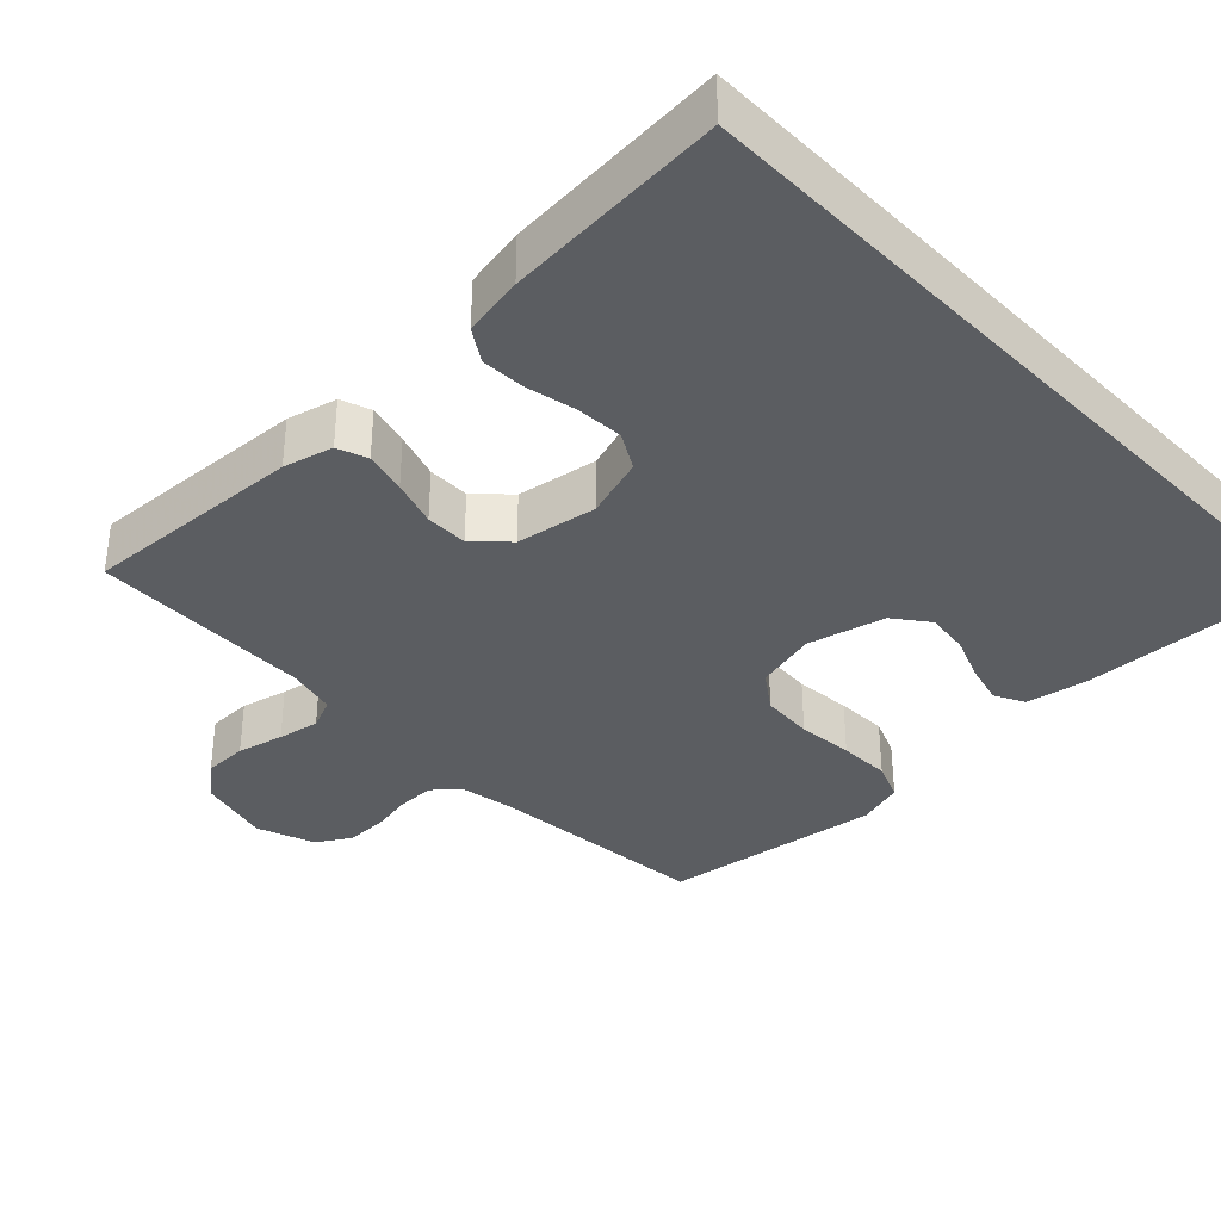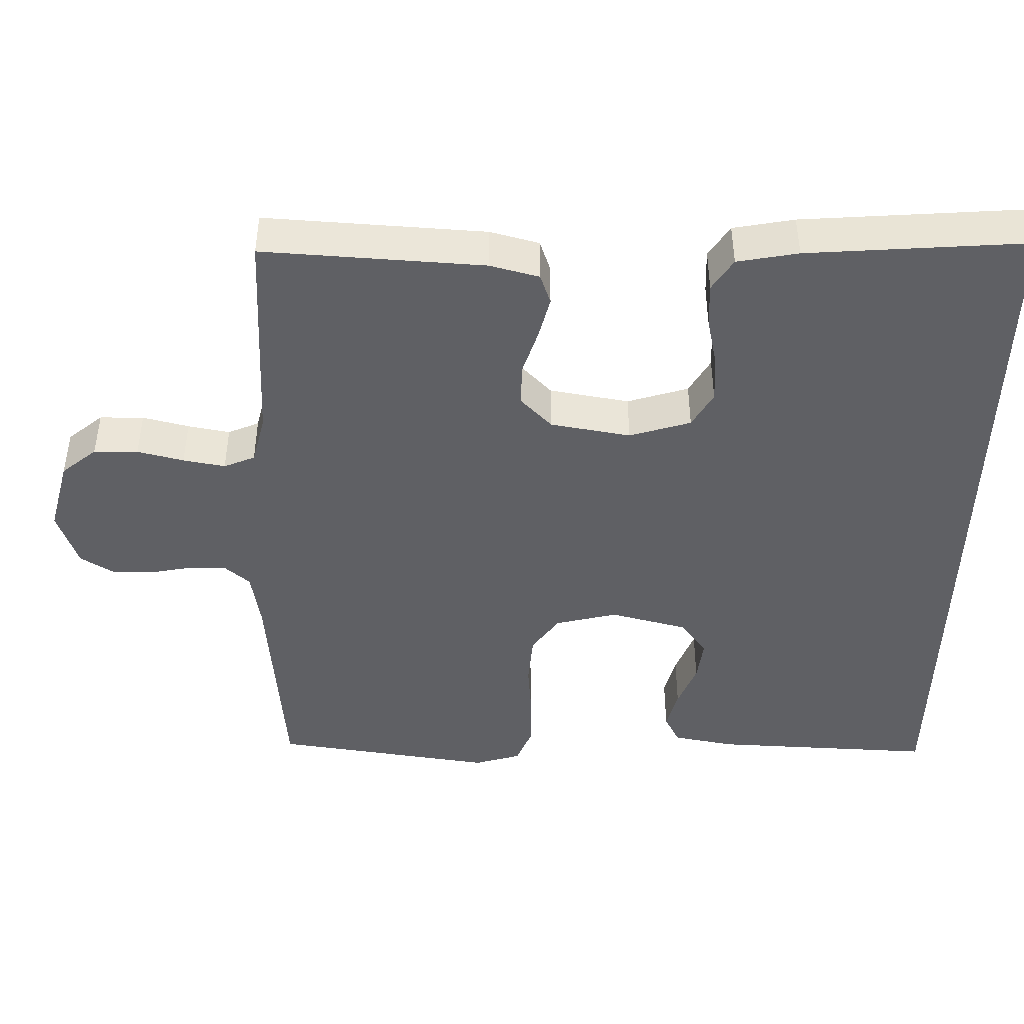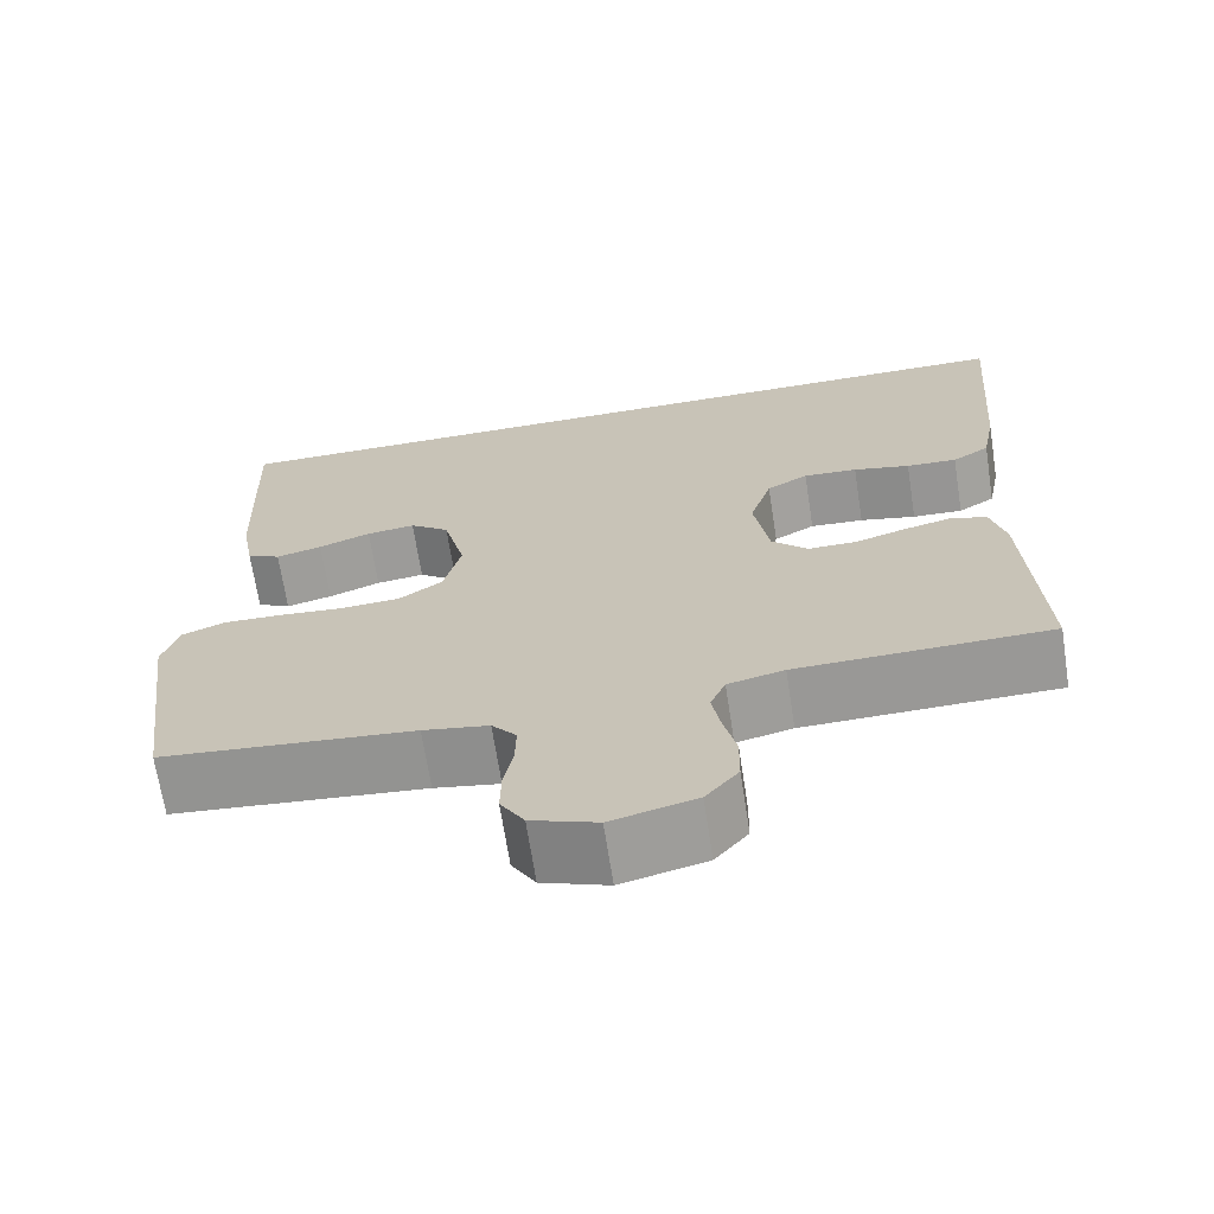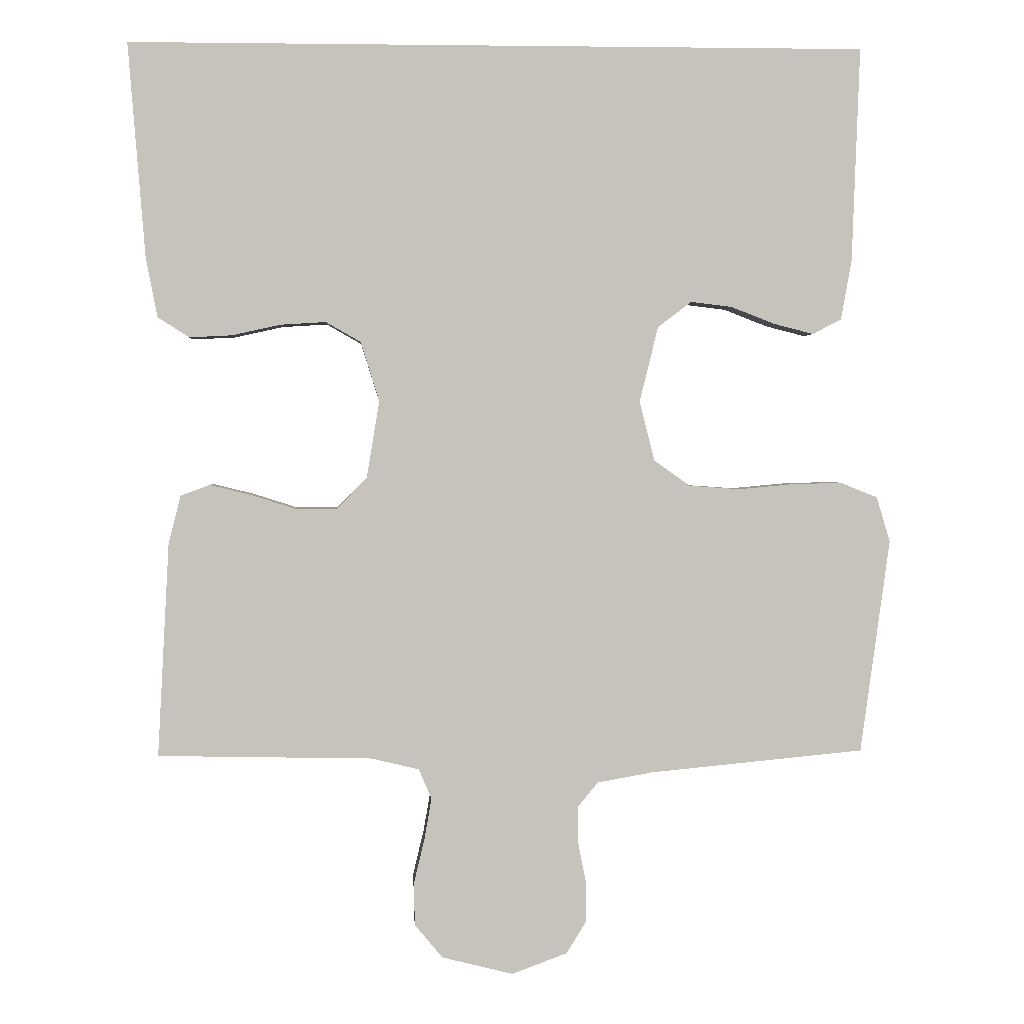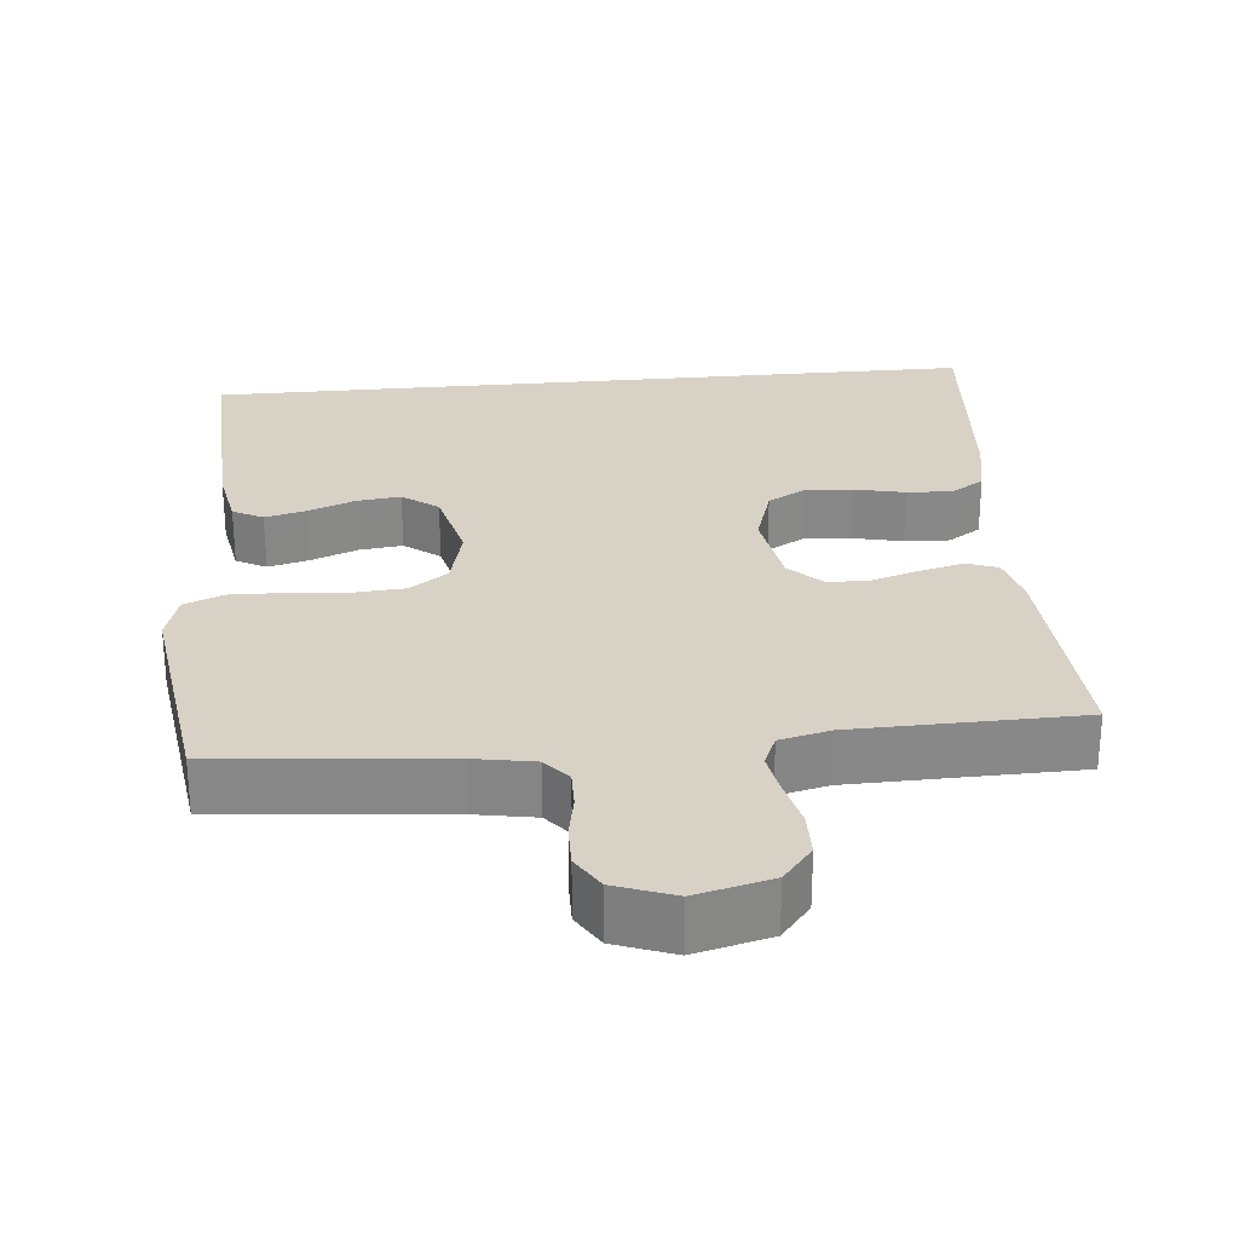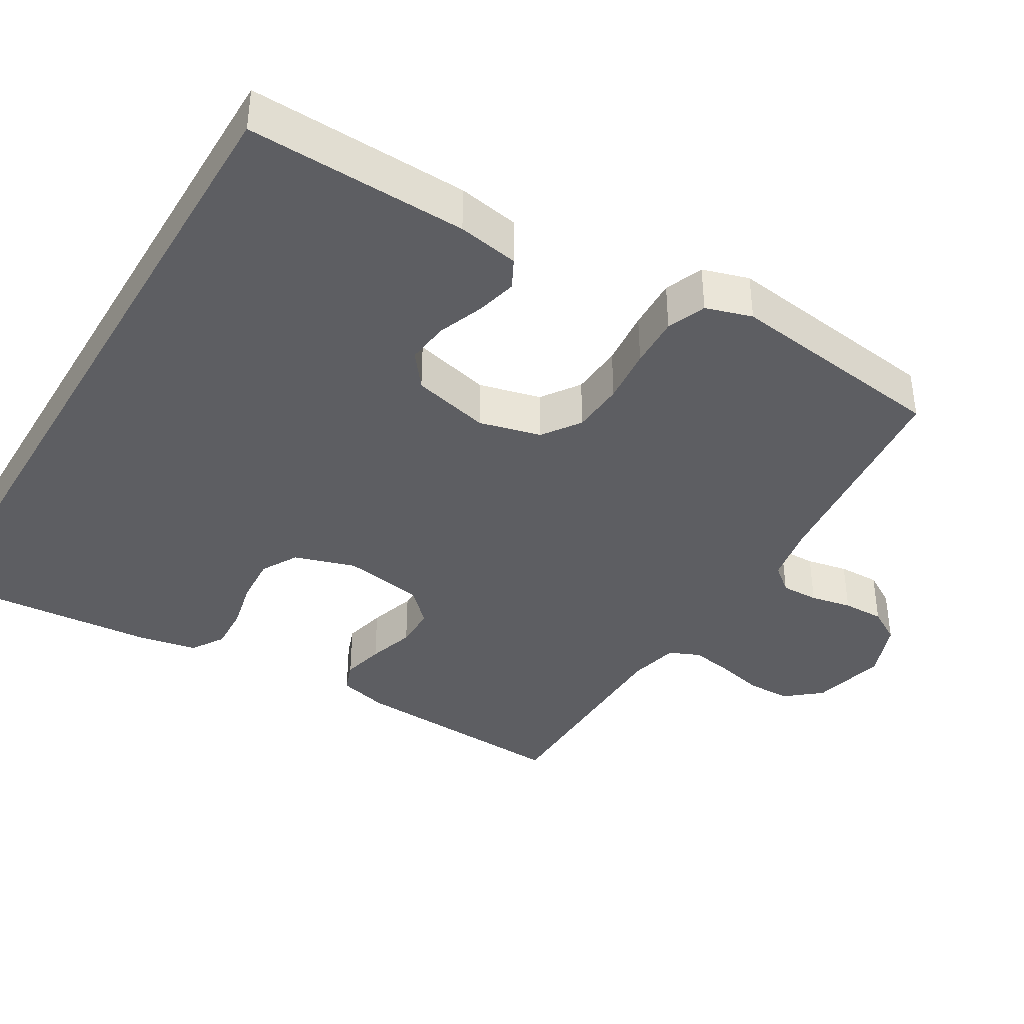
<metadata>
{"format":"obj","ext":"obj","renderer":"f3d","projection":"perspective","resolution":1024,"background":"white","views":[{"elev":-35.8,"azim":-46.3,"up":"+Y"},{"elev":-44.8,"azim":-91.4,"up":"+Y"},{"elev":-68.3,"azim":-171.2,"up":"+Z"},{"elev":1.8,"azim":-3.3,"up":"+Z"},{"elev":27.6,"azim":174.5,"up":"+Y"},{"elev":-39.2,"azim":59.3,"up":"+Y"}]}
</metadata>
<code>
v 0.495 0.07 0.5
v 0.484 0.07 0.2
v 0.469 0.07 0.117
v 0.429 0.07 0.096
v 0.374 0.07 0.11
v 0.312 0.07 0.134
v 0.254 0.07 0.141
v 0.207 0.07 0.105
v 0.181 0.07 0
v 0.202 0.07 -0.084
v 0.253 0.07 -0.12
v 0.324 0.07 -0.125
v 0.4 0.07 -0.118
v 0.47 0.07 -0.116
v 0.522 0.07 -0.137
v 0.541 0.07 -0.2
v 0.5 0.07 -0.5
v 0.2 0.07 -0.529
v 0.122 0.07 -0.543
v 0.093 0.07 -0.578
v 0.094 0.07 -0.629
v 0.105 0.07 -0.685
v 0.106 0.07 -0.741
v 0.078 0.07 -0.787
v 0 0.07 -0.816
v -0.1 0.07 -0.791
v -0.139 0.07 -0.744
v -0.14 0.07 -0.684
v -0.125 0.07 -0.621
v -0.115 0.07 -0.564
v -0.133 0.07 -0.522
v -0.2 0.07 -0.506
v -0.5 0.07 -0.5
v -0.484 0.07 -0.2
v -0.467 0.07 -0.133
v -0.426 0.07 -0.118
v -0.369 0.07 -0.132
v -0.306 0.07 -0.152
v -0.249 0.07 -0.152
v -0.206 0.07 -0.109
v -0.188 0.07 0
v -0.214 0.07 0.083
v -0.263 0.07 0.111
v -0.327 0.07 0.107
v -0.394 0.07 0.092
v -0.454 0.07 0.089
v -0.498 0.07 0.117
v -0.514 0.07 0.2
v -0.538 0.07 0.5
v 0.495 0 0.5
v 0.484 0 0.2
v 0.469 0 0.117
v 0.429 0 0.096
v 0.374 0 0.11
v 0.312 0 0.134
v 0.254 0 0.141
v 0.207 0 0.105
v 0.181 0 0
v 0.202 0 -0.084
v 0.253 0 -0.12
v 0.324 0 -0.125
v 0.4 0 -0.118
v 0.47 0 -0.116
v 0.522 0 -0.137
v 0.541 0 -0.2
v 0.5 0 -0.5
v 0.2 0 -0.529
v 0.122 0 -0.543
v 0.093 0 -0.578
v 0.094 0 -0.629
v 0.105 0 -0.685
v 0.106 0 -0.741
v 0.078 0 -0.787
v 0 0 -0.816
v -0.1 0 -0.791
v -0.139 0 -0.744
v -0.14 0 -0.684
v -0.125 0 -0.621
v -0.115 0 -0.564
v -0.133 0 -0.522
v -0.2 0 -0.506
v -0.5 0 -0.5
v -0.484 0 -0.2
v -0.467 0 -0.133
v -0.426 0 -0.118
v -0.369 0 -0.132
v -0.306 0 -0.152
v -0.249 0 -0.152
v -0.206 0 -0.109
v -0.188 0 0
v -0.214 0 0.083
v -0.263 0 0.111
v -0.327 0 0.107
v -0.394 0 0.092
v -0.454 0 0.089
v -0.498 0 0.117
v -0.514 0 0.2
v -0.538 0 0.5
f 48 49 1
f 47 48 1
f 46 47 1
f 45 46 1
f 44 45 1
f 43 44 1 2
f 42 43 2
f 36 37 38
f 35 36 38
f 34 35 38
f 33 34 38
f 32 33 38
f 31 32 38 39
f 30 31 39 40
f 27 28 29
f 26 27 29
f 25 26 29
f 24 25 29
f 23 24 29
f 22 23 29
f 21 22 29
f 20 21 29 30
f 30 40 41
f 20 30 41
f 19 20 41
f 16 17 18
f 15 16 18
f 14 15 18
f 13 14 18
f 12 13 18
f 11 12 18 19
f 4 5 6
f 3 4 6
f 2 3 6
f 2 6 7
f 42 2 7
f 19 41 42
f 11 19 42
f 10 11 42
f 9 10 42
f 8 9 42
f 7 8 42
f 50 98 97
f 50 97 96
f 50 96 95
f 50 95 94
f 50 94 93
f 51 50 93 92
f 51 92 91
f 87 86 85
f 87 85 84
f 87 84 83
f 87 83 82
f 87 82 81
f 88 87 81 80
f 89 88 80 79
f 78 77 76
f 78 76 75
f 78 75 74
f 78 74 73
f 78 73 72
f 78 72 71
f 78 71 70
f 79 78 70 69
f 90 89 79
f 90 79 69
f 90 69 68
f 67 66 65
f 67 65 64
f 67 64 63
f 67 63 62
f 67 62 61
f 68 67 61 60
f 55 54 53
f 55 53 52
f 55 52 51
f 56 55 51
f 56 51 91
f 91 90 68
f 91 68 60
f 91 60 59
f 91 59 58
f 91 58 57
f 91 57 56
f 1 50 51 2
f 2 51 52 3
f 3 52 53 4
f 4 53 54 5
f 5 54 55 6
f 6 55 56 7
f 7 56 57 8
f 8 57 58 9
f 9 58 59 10
f 10 59 60 11
f 11 60 61 12
f 12 61 62 13
f 13 62 63 14
f 14 63 64 15
f 15 64 65 16
f 16 65 66 17
f 17 66 67 18
f 18 67 68 19
f 19 68 69 20
f 20 69 70 21
f 21 70 71 22
f 22 71 72 23
f 23 72 73 24
f 24 73 74 25
f 25 74 75 26
f 26 75 76 27
f 27 76 77 28
f 28 77 78 29
f 29 78 79 30
f 30 79 80 31
f 31 80 81 32
f 32 81 82 33
f 33 82 83 34
f 34 83 84 35
f 35 84 85 36
f 36 85 86 37
f 37 86 87 38
f 38 87 88 39
f 39 88 89 40
f 40 89 90 41
f 41 90 91 42
f 42 91 92 43
f 43 92 93 44
f 44 93 94 45
f 45 94 95 46
f 46 95 96 47
f 47 96 97 48
f 48 97 98 49
f 49 98 50 1

</code>
